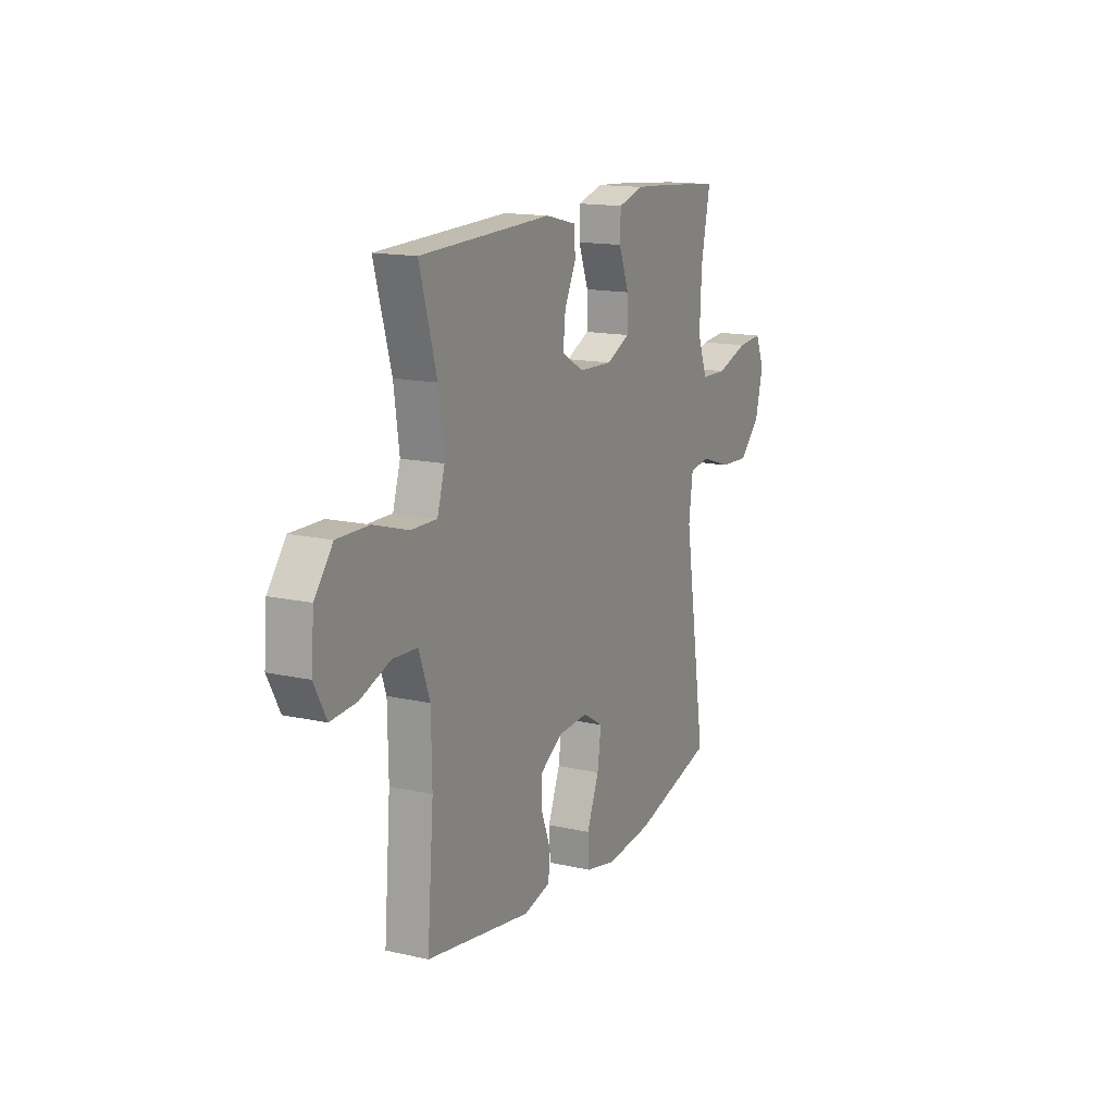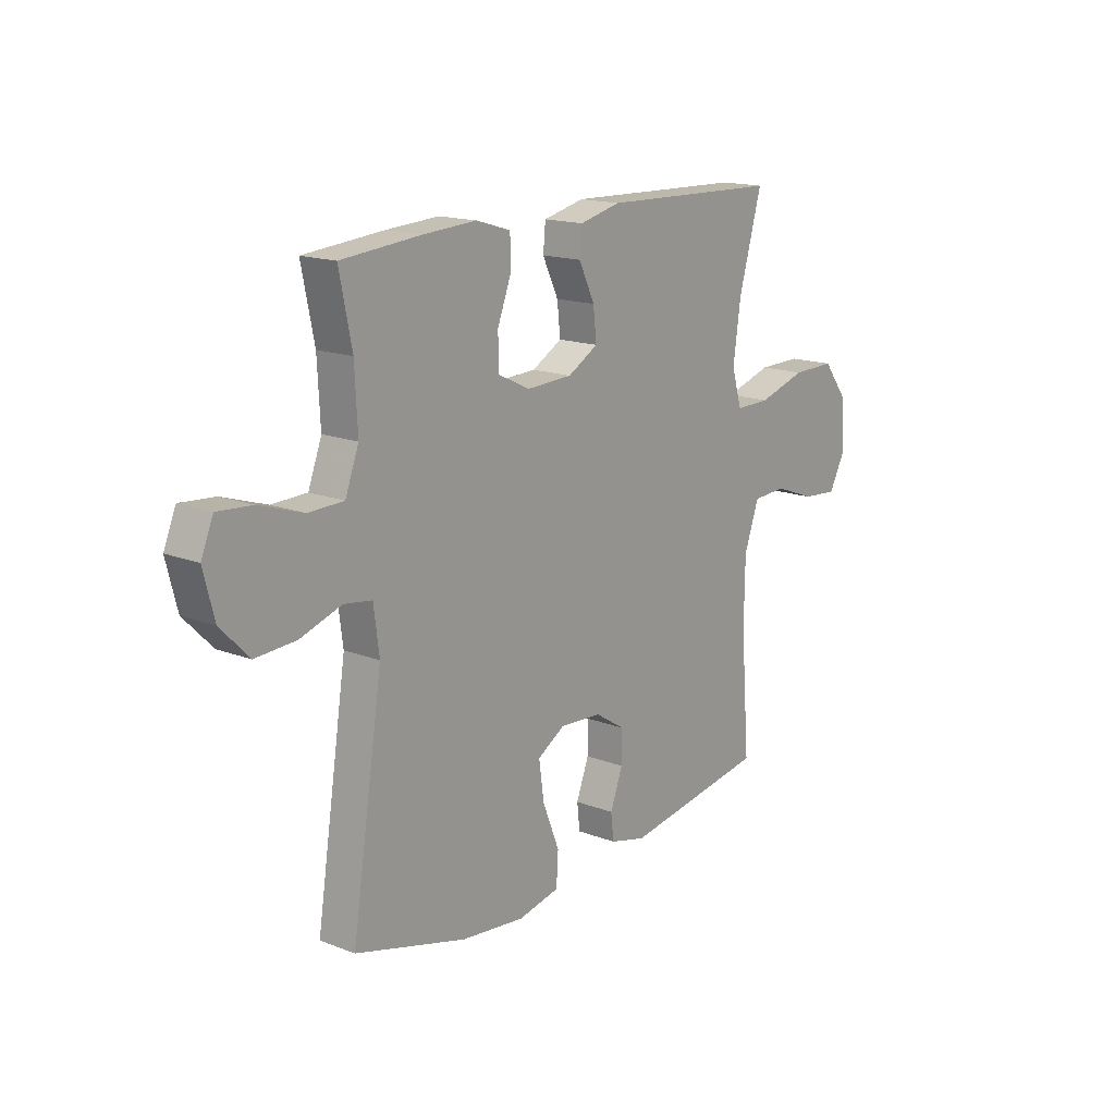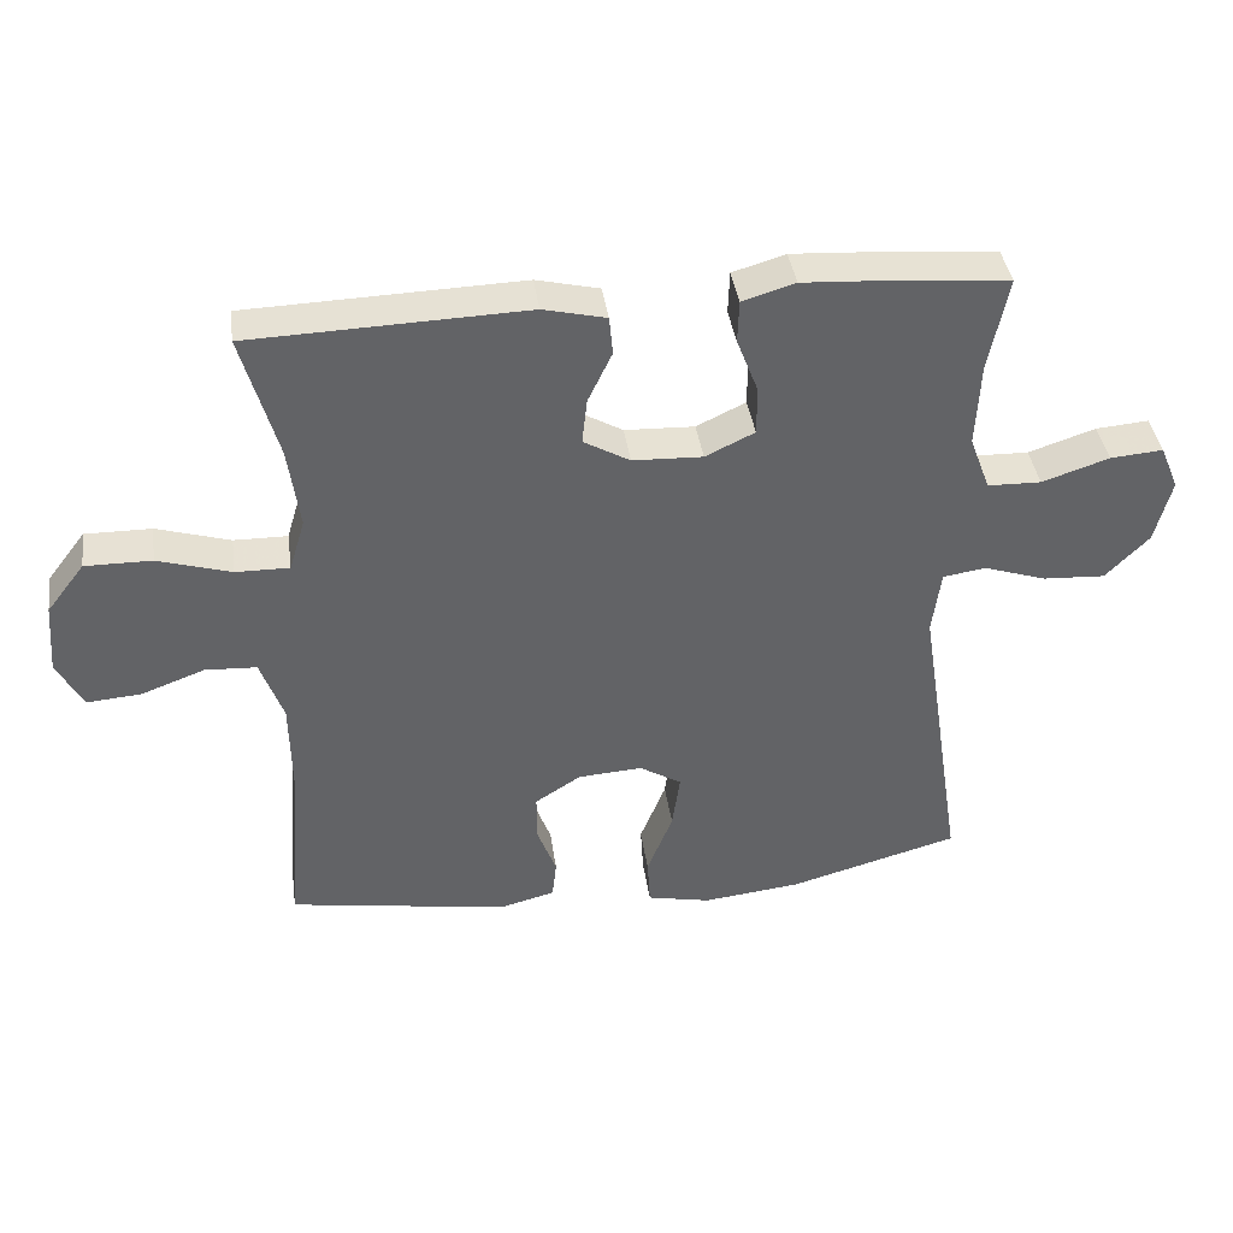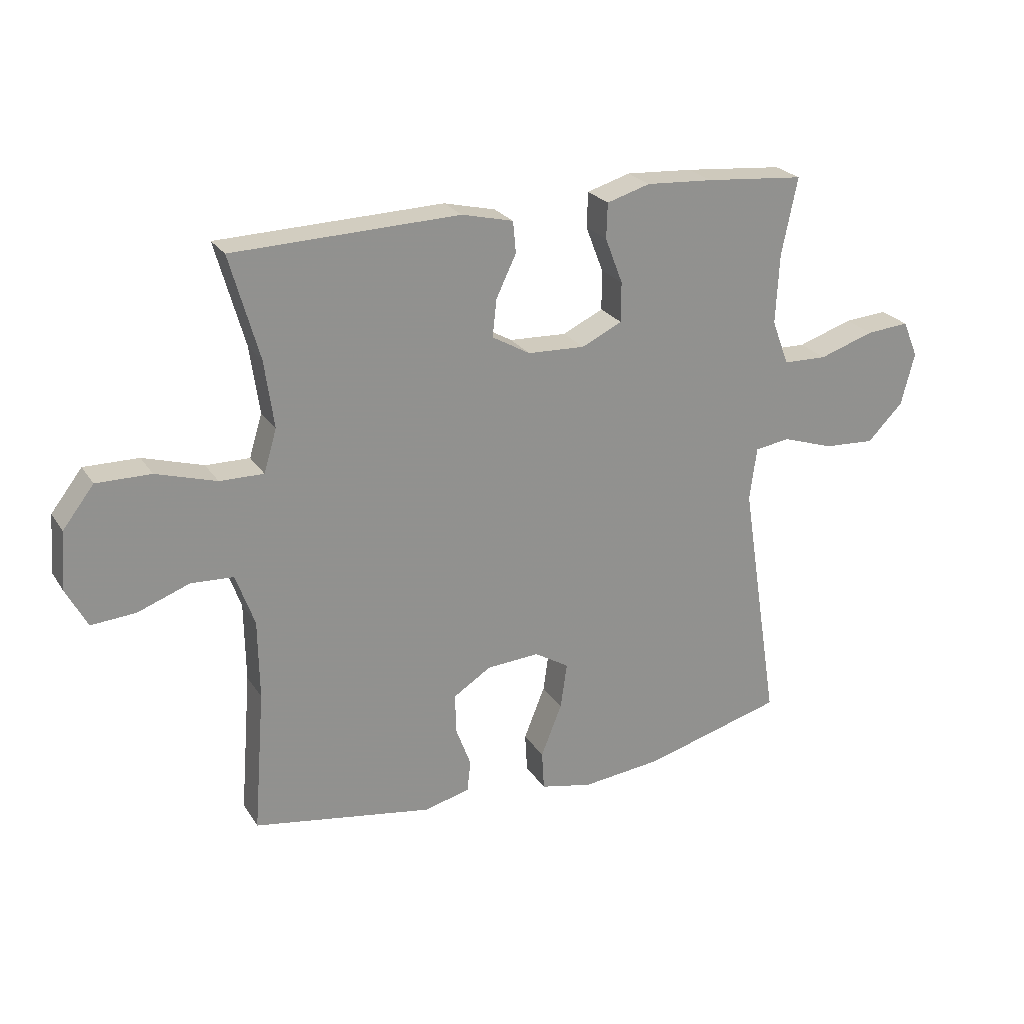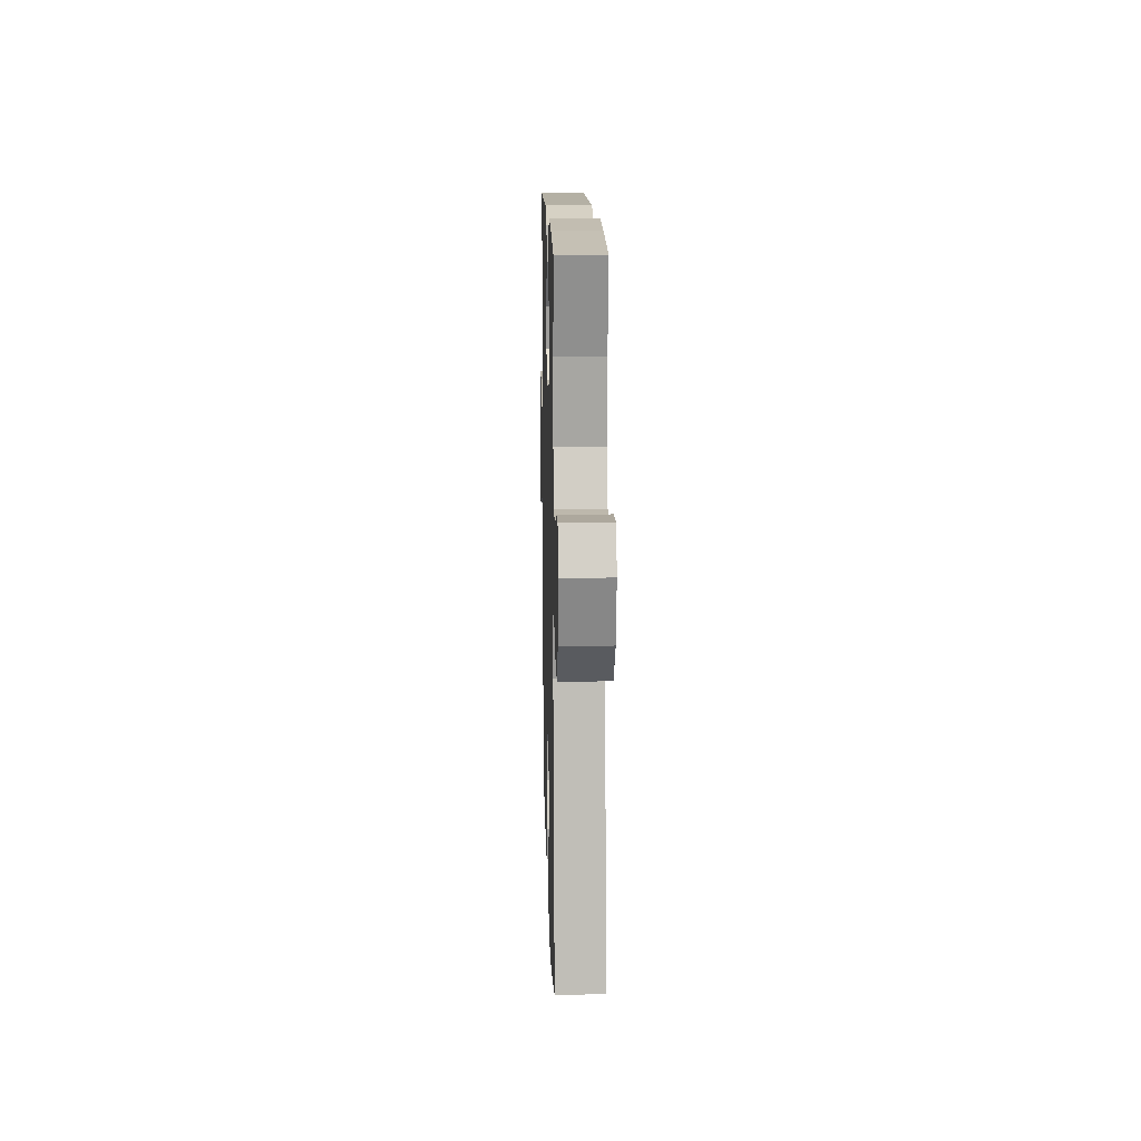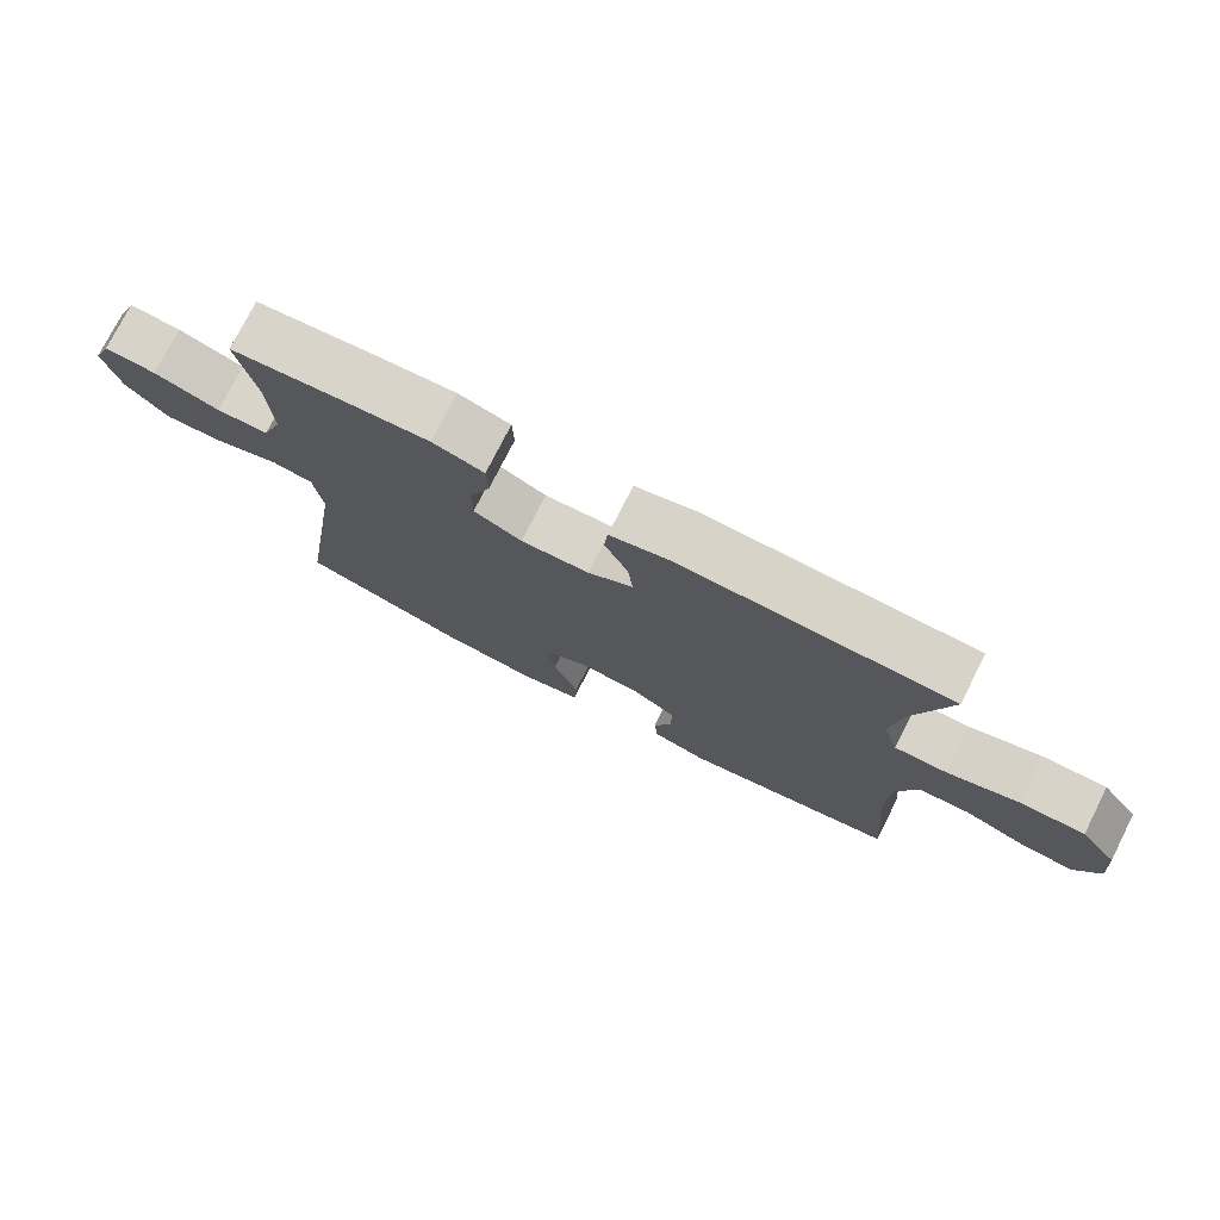
<metadata>
{"format":"obj","ext":"obj","renderer":"f3d","projection":"perspective","resolution":1024,"background":"white","views":[{"elev":14.9,"azim":-64.0,"up":"+Z"},{"elev":16.1,"azim":128.5,"up":"+Z"},{"elev":39.5,"azim":-8.1,"up":"+Z"},{"elev":24.2,"azim":-25.0,"up":"+Z"},{"elev":13.3,"azim":88.5,"up":"+Z"},{"elev":75.7,"azim":-153.2,"up":"+Z"}]}
</metadata>
<code>
v 0.5 0.07 -0.5
v 0.261 0.07 -0.566
v 0.124 0.07 -0.581
v 0.035 0.07 -0.562
v 0.031 0.07 -0.495
v 0.067 0.07 -0.405
v 0.078 0.07 -0.327
v 0.019 0.07 -0.291
v -0.071 0.07 -0.297
v -0.135 0.07 -0.338
v -0.135 0.07 -0.404
v -0.108 0.07 -0.476
v -0.114 0.07 -0.53
v -0.192 0.07 -0.55
v -0.5 0.07 -0.5
v -0.481 0.07 -0.257
v -0.483 0.07 -0.122
v -0.515 0.07 -0.033
v -0.587 0.07 -0.029
v -0.676 0.07 -0.062
v -0.752 0.07 -0.068
v -0.788 0.07 0
v -0.78 0.07 0.099
v -0.727 0.07 0.168
v -0.634 0.07 0.167
v -0.531 0.07 0.136
v -0.456 0.07 0.135
v -0.434 0.07 0.208
v -0.45 0.07 0.323
v -0.5 0.07 0.5
v -0.114 0.07 0.512
v -0.026 0.07 0.491
v -0.021 0.07 0.437
v -0.055 0.07 0.366
v -0.062 0.07 0.302
v 0.003 0.07 0.265
v 0.101 0.07 0.261
v 0.17 0.07 0.294
v 0.17 0.07 0.362
v 0.14 0.07 0.44
v 0.142 0.07 0.5
v 0.216 0.07 0.522
v 0.331 0.07 0.515
v 0.5 0.07 0.5
v 0.473 0.07 0.368
v 0.467 0.07 0.249
v 0.496 0.07 0.172
v 0.571 0.07 0.17
v 0.665 0.07 0.201
v 0.739 0.07 0.207
v 0.765 0.07 0.145
v 0.742 0.07 0.055
v 0.681 0.07 -0.007
v 0.594 0.07 -0.002
v 0.506 0.07 0.027
v 0.446 0.07 0.018
v 0.434 0.07 -0.073
v 0.5 0 -0.5
v 0.261 0 -0.566
v 0.124 0 -0.581
v 0.035 0 -0.562
v 0.031 0 -0.495
v 0.067 0 -0.405
v 0.078 0 -0.327
v 0.019 0 -0.291
v -0.071 0 -0.297
v -0.135 0 -0.338
v -0.135 0 -0.404
v -0.108 0 -0.476
v -0.114 0 -0.53
v -0.192 0 -0.55
v -0.5 0 -0.5
v -0.481 0 -0.257
v -0.483 0 -0.122
v -0.515 0 -0.033
v -0.587 0 -0.029
v -0.676 0 -0.062
v -0.752 0 -0.068
v -0.788 0 0
v -0.78 0 0.099
v -0.727 0 0.168
v -0.634 0 0.167
v -0.531 0 0.136
v -0.456 0 0.135
v -0.434 0 0.208
v -0.45 0 0.323
v -0.5 0 0.5
v -0.114 0 0.512
v -0.026 0 0.491
v -0.021 0 0.437
v -0.055 0 0.366
v -0.062 0 0.302
v 0.003 0 0.265
v 0.101 0 0.261
v 0.17 0 0.294
v 0.17 0 0.362
v 0.14 0 0.44
v 0.142 0 0.5
v 0.216 0 0.522
v 0.331 0 0.515
v 0.5 0 0.5
v 0.473 0 0.368
v 0.467 0 0.249
v 0.496 0 0.172
v 0.571 0 0.17
v 0.665 0 0.201
v 0.739 0 0.207
v 0.765 0 0.145
v 0.742 0 0.055
v 0.681 0 -0.007
v 0.594 0 -0.002
v 0.506 0 0.027
v 0.446 0 0.018
v 0.434 0 -0.073
f 52 53 54 55
f 50 51 52 55
f 48 49 50 55
f 47 48 55 56
f 46 47 56
f 45 46 56 57
f 43 44 45
f 42 43 45 57
f 39 40 41 42
f 38 39 42 57
f 31 32 33 34
f 29 30 31 34
f 28 29 34 35
f 27 28 35 36
f 23 24 25 26
f 23 26 27
f 22 23 27
f 19 20 21 22
f 18 19 22 27
f 17 18 27 36
f 13 14 15 16
f 11 12 13 16
f 10 11 16 17
f 9 10 17 36
f 3 4 5 6
f 3 6 7
f 2 3 7
f 1 2 7
f 37 38 57 1
f 8 9 36 37
f 1 7 8 37
f 112 111 110 109
f 112 109 108 107
f 112 107 106 105
f 113 112 105 104
f 113 104 103
f 114 113 103 102
f 102 101 100
f 114 102 100 99
f 99 98 97 96
f 114 99 96 95
f 91 90 89 88
f 91 88 87 86
f 92 91 86 85
f 93 92 85 84
f 83 82 81 80
f 84 83 80
f 84 80 79
f 79 78 77 76
f 84 79 76 75
f 93 84 75 74
f 73 72 71 70
f 73 70 69 68
f 74 73 68 67
f 93 74 67 66
f 63 62 61 60
f 64 63 60
f 64 60 59
f 64 59 58
f 58 114 95 94
f 94 93 66 65
f 94 65 64 58
f 1 58 59 2
f 2 59 60 3
f 3 60 61 4
f 4 61 62 5
f 5 62 63 6
f 6 63 64 7
f 7 64 65 8
f 8 65 66 9
f 9 66 67 10
f 10 67 68 11
f 11 68 69 12
f 12 69 70 13
f 13 70 71 14
f 14 71 72 15
f 15 72 73 16
f 16 73 74 17
f 17 74 75 18
f 18 75 76 19
f 19 76 77 20
f 20 77 78 21
f 21 78 79 22
f 22 79 80 23
f 23 80 81 24
f 24 81 82 25
f 25 82 83 26
f 26 83 84 27
f 27 84 85 28
f 28 85 86 29
f 29 86 87 30
f 30 87 88 31
f 31 88 89 32
f 32 89 90 33
f 33 90 91 34
f 34 91 92 35
f 35 92 93 36
f 36 93 94 37
f 37 94 95 38
f 38 95 96 39
f 39 96 97 40
f 40 97 98 41
f 41 98 99 42
f 42 99 100 43
f 43 100 101 44
f 44 101 102 45
f 45 102 103 46
f 46 103 104 47
f 47 104 105 48
f 48 105 106 49
f 49 106 107 50
f 50 107 108 51
f 51 108 109 52
f 52 109 110 53
f 53 110 111 54
f 54 111 112 55
f 55 112 113 56
f 56 113 114 57
f 57 114 58 1

</code>
